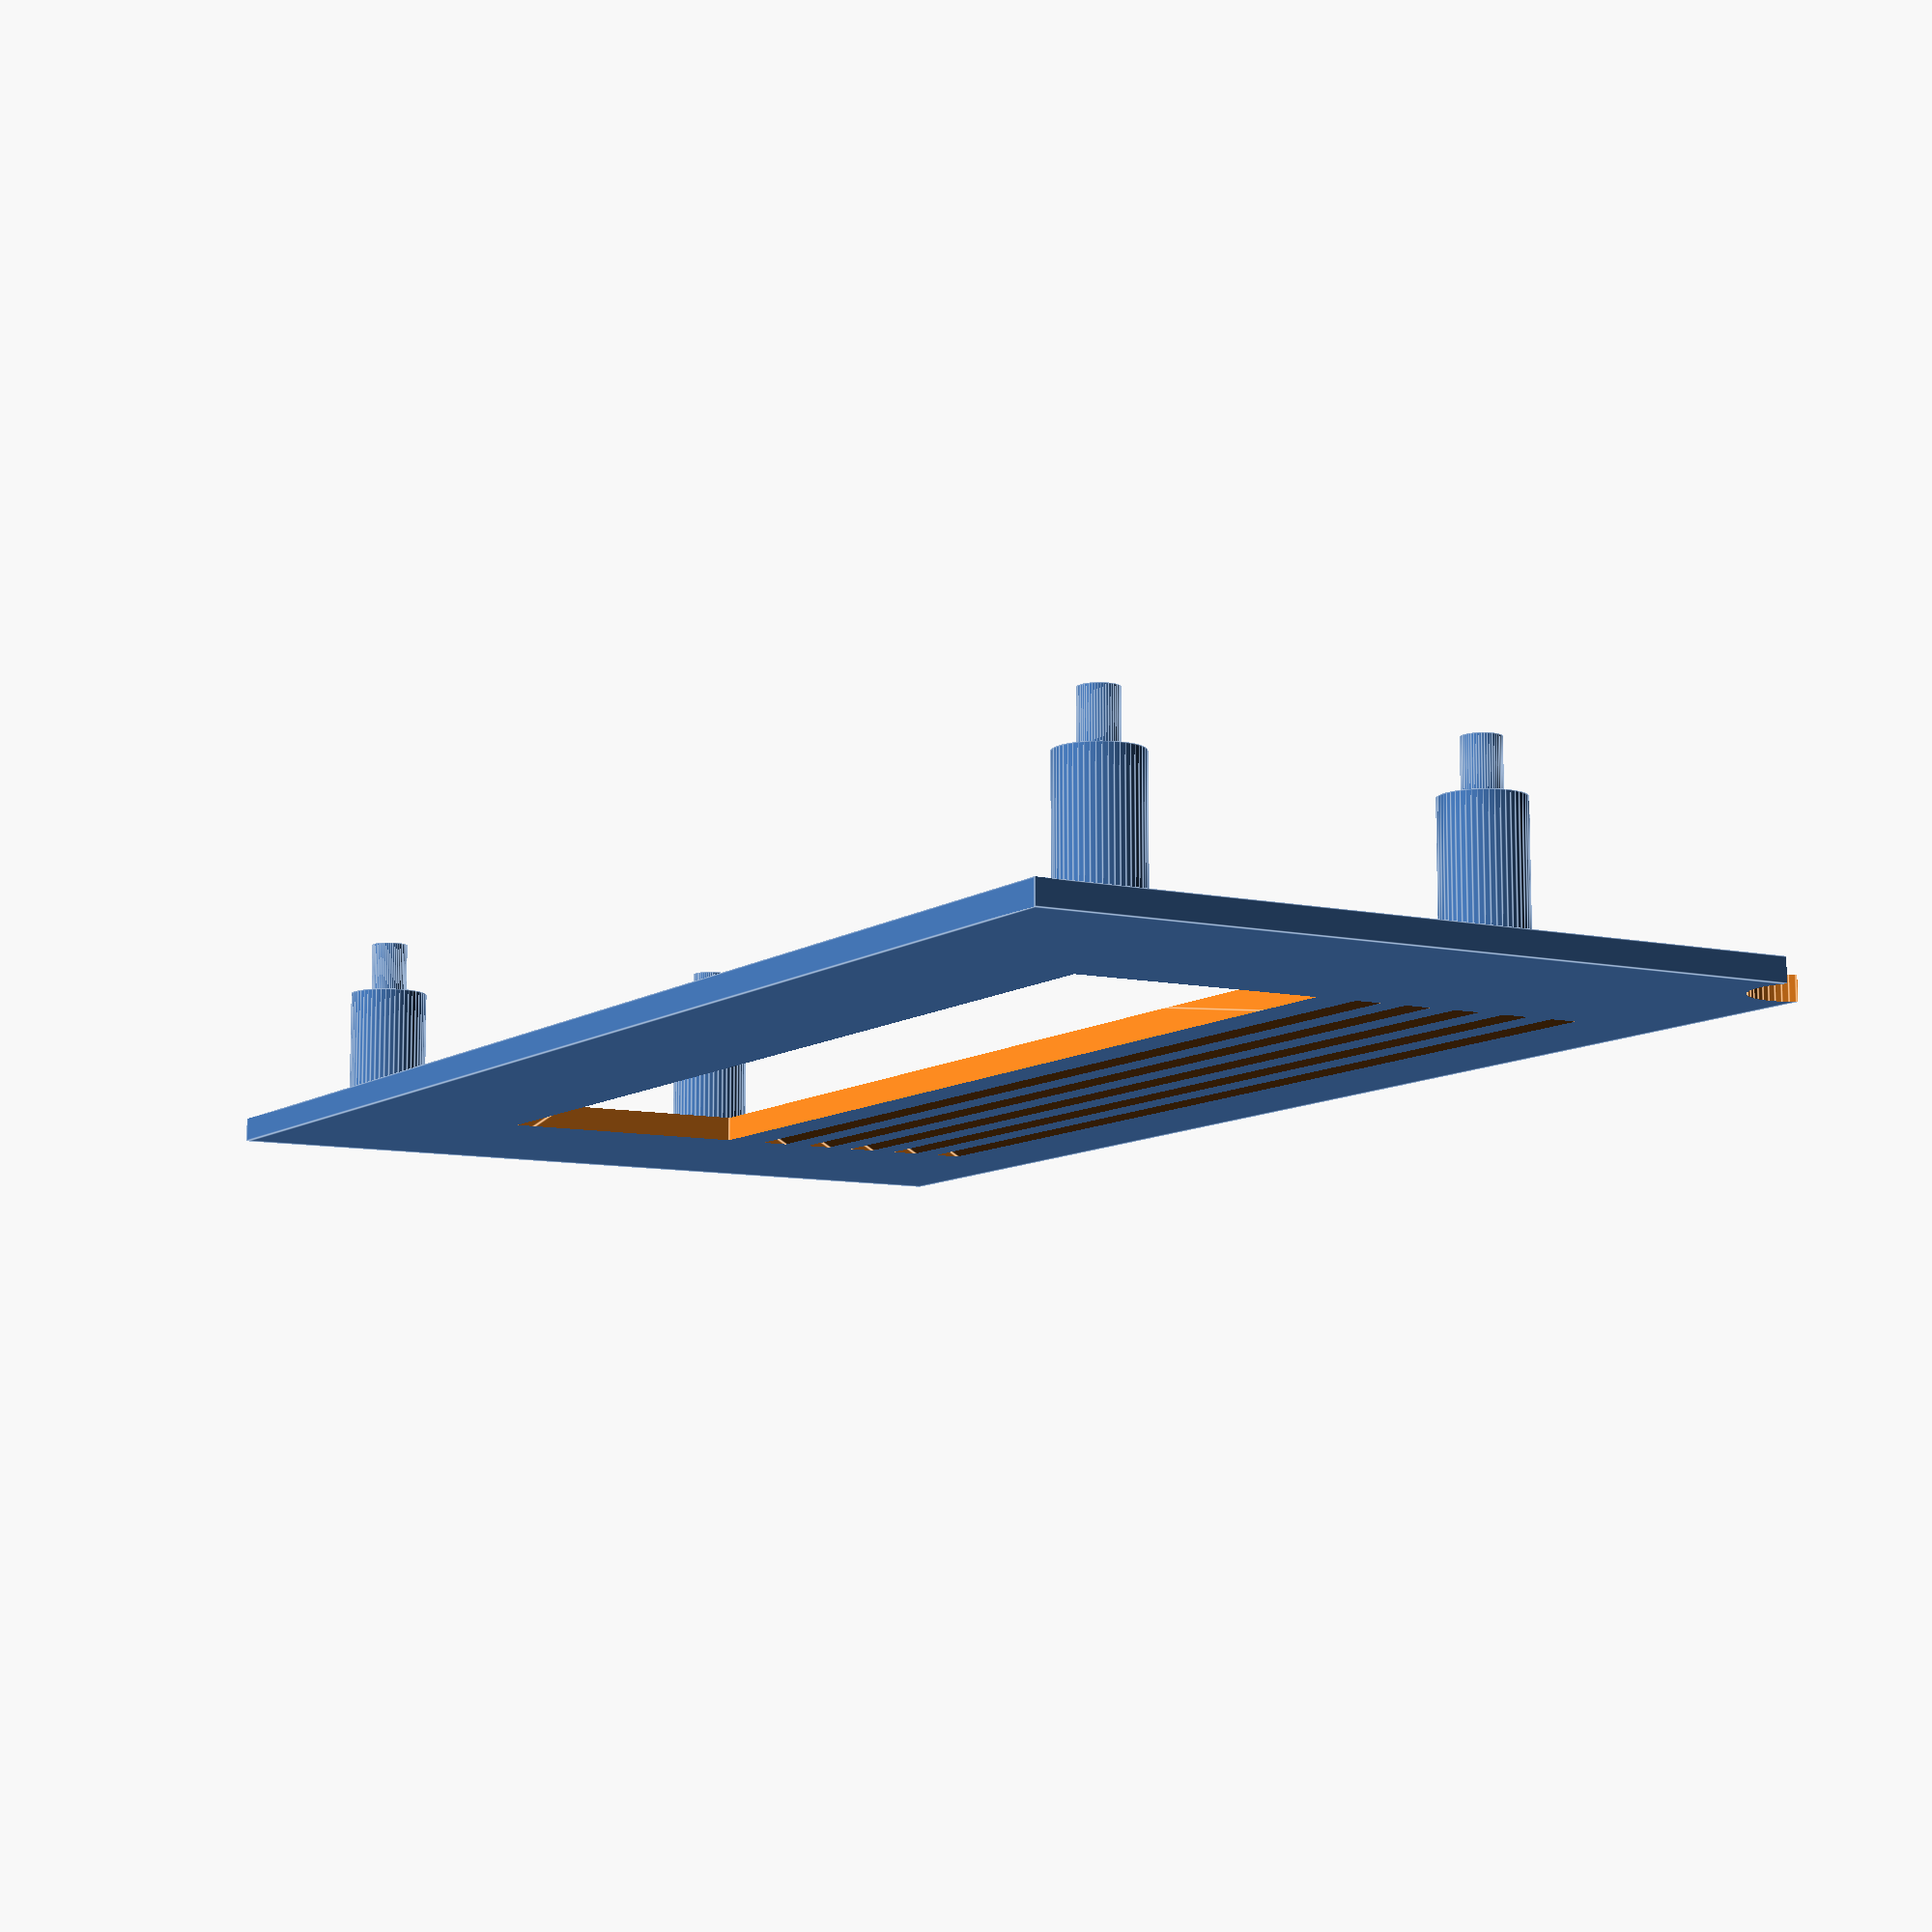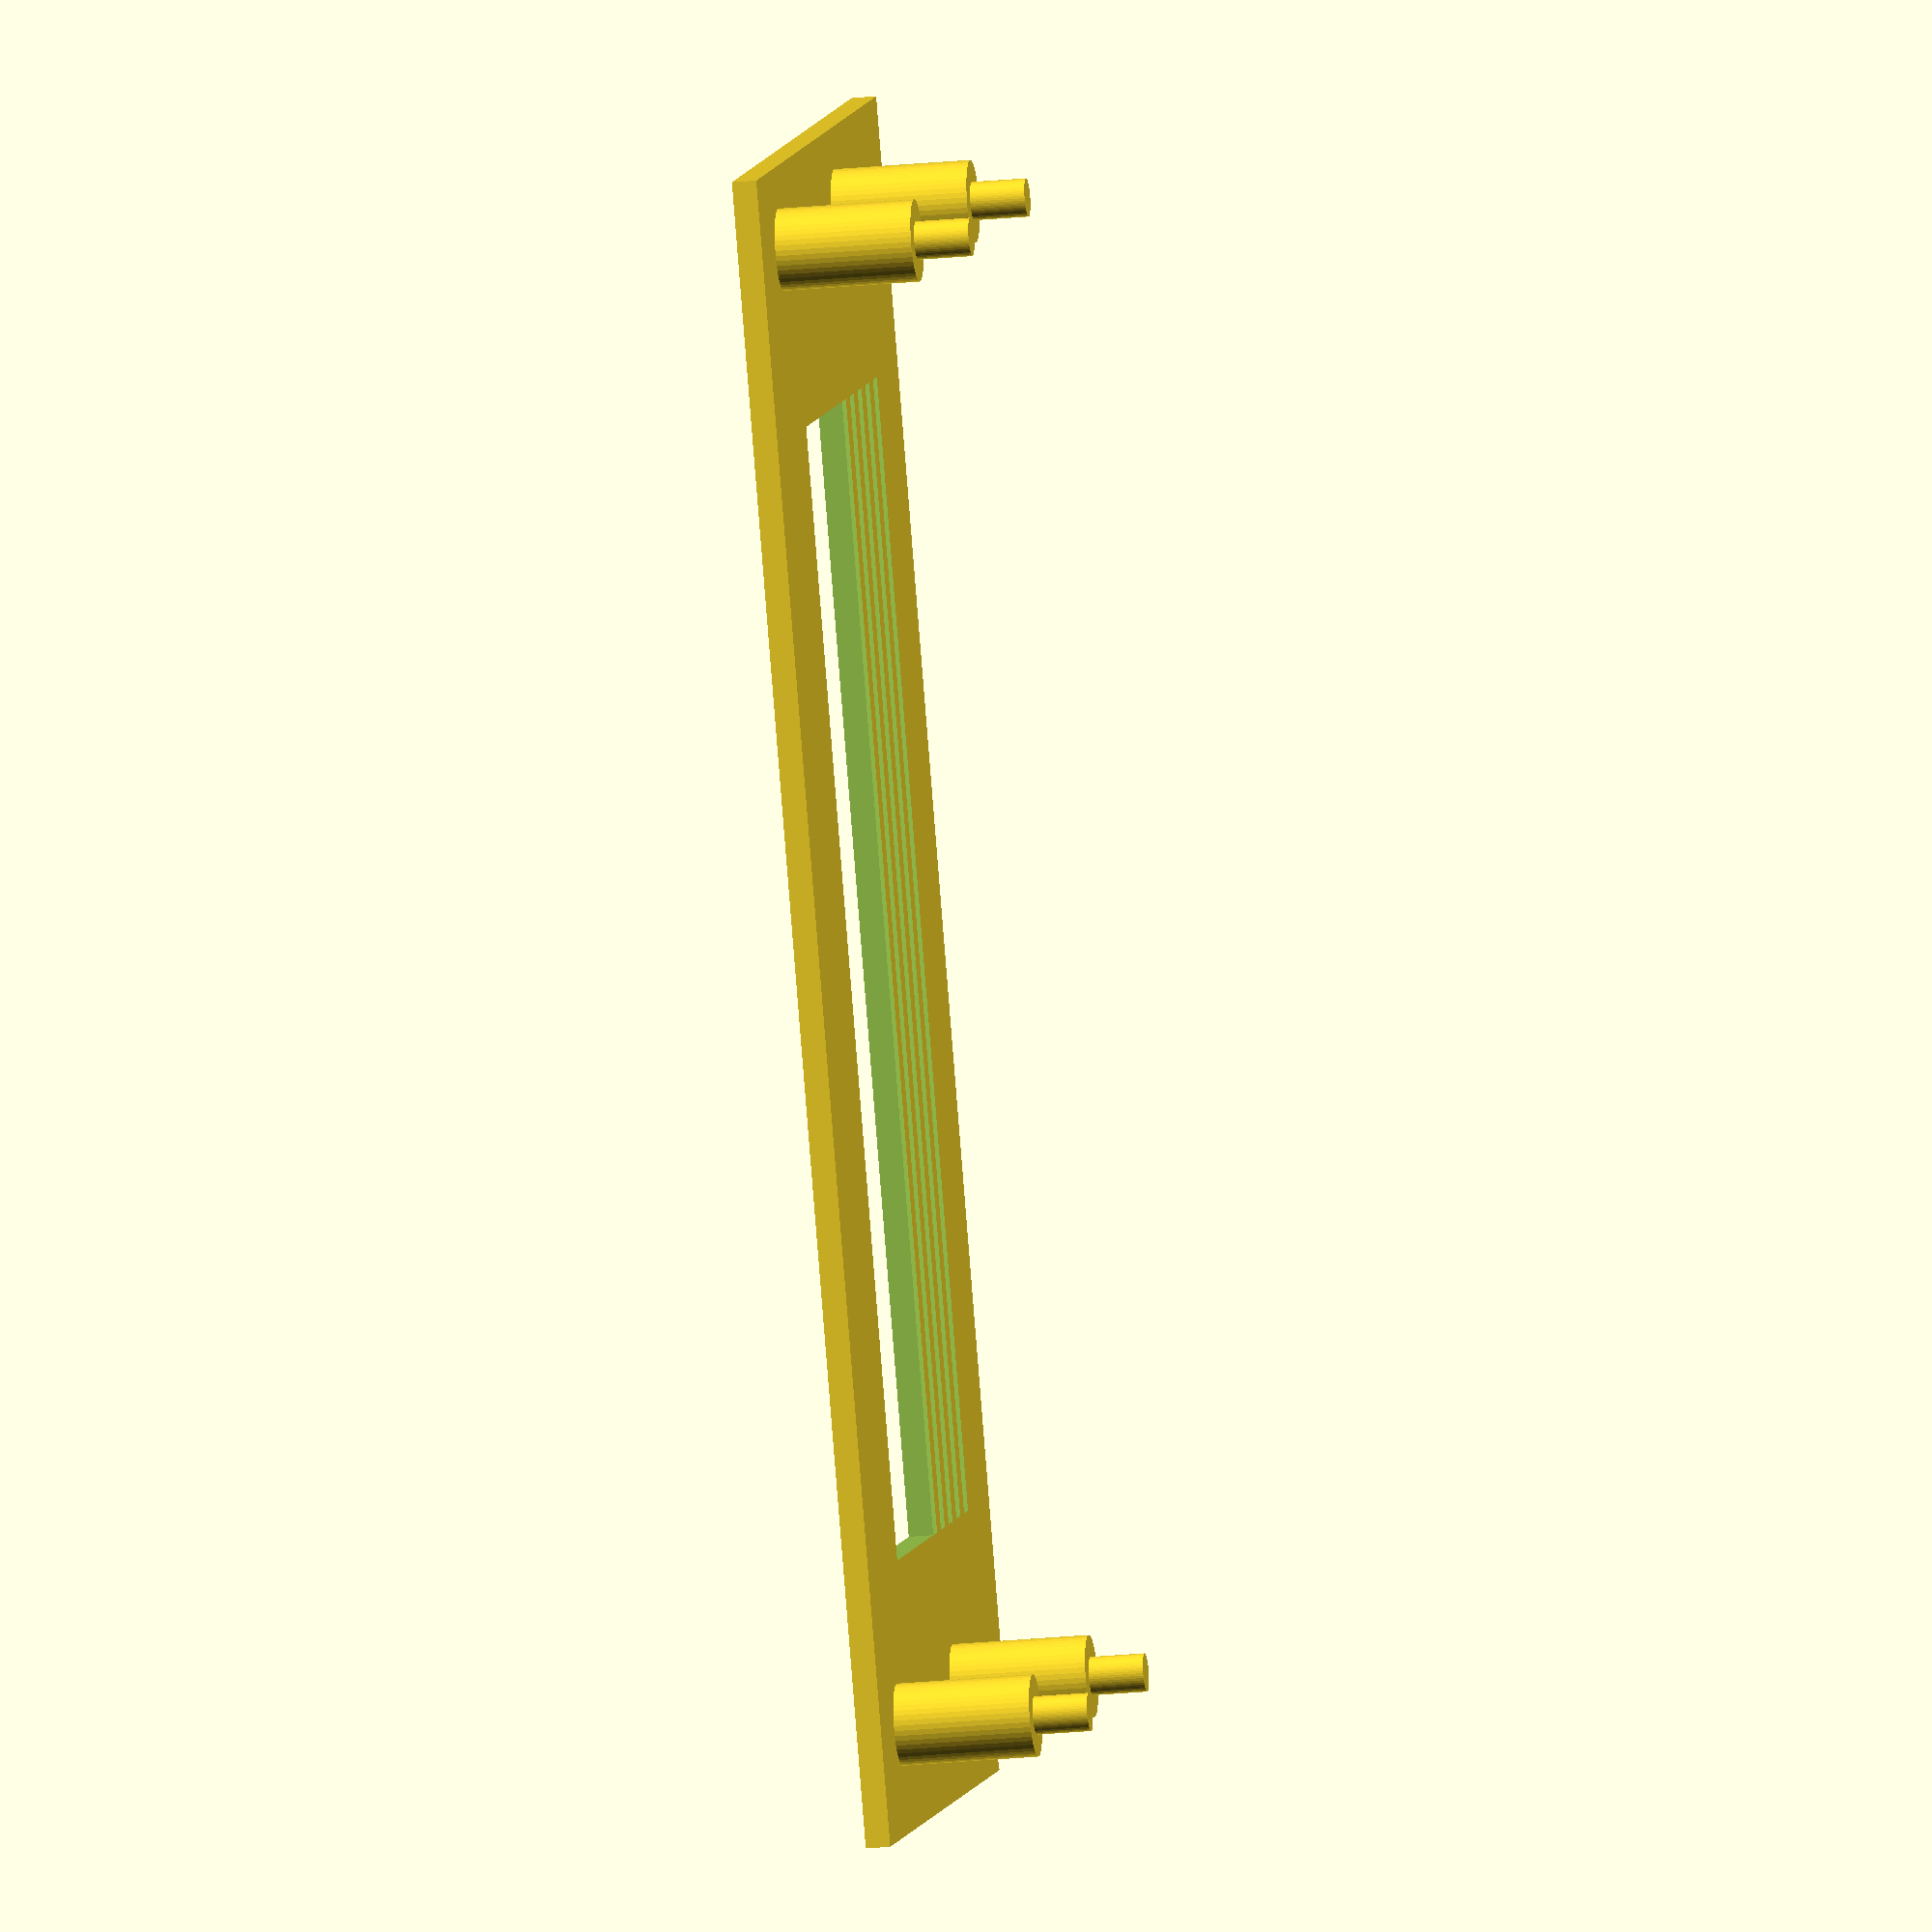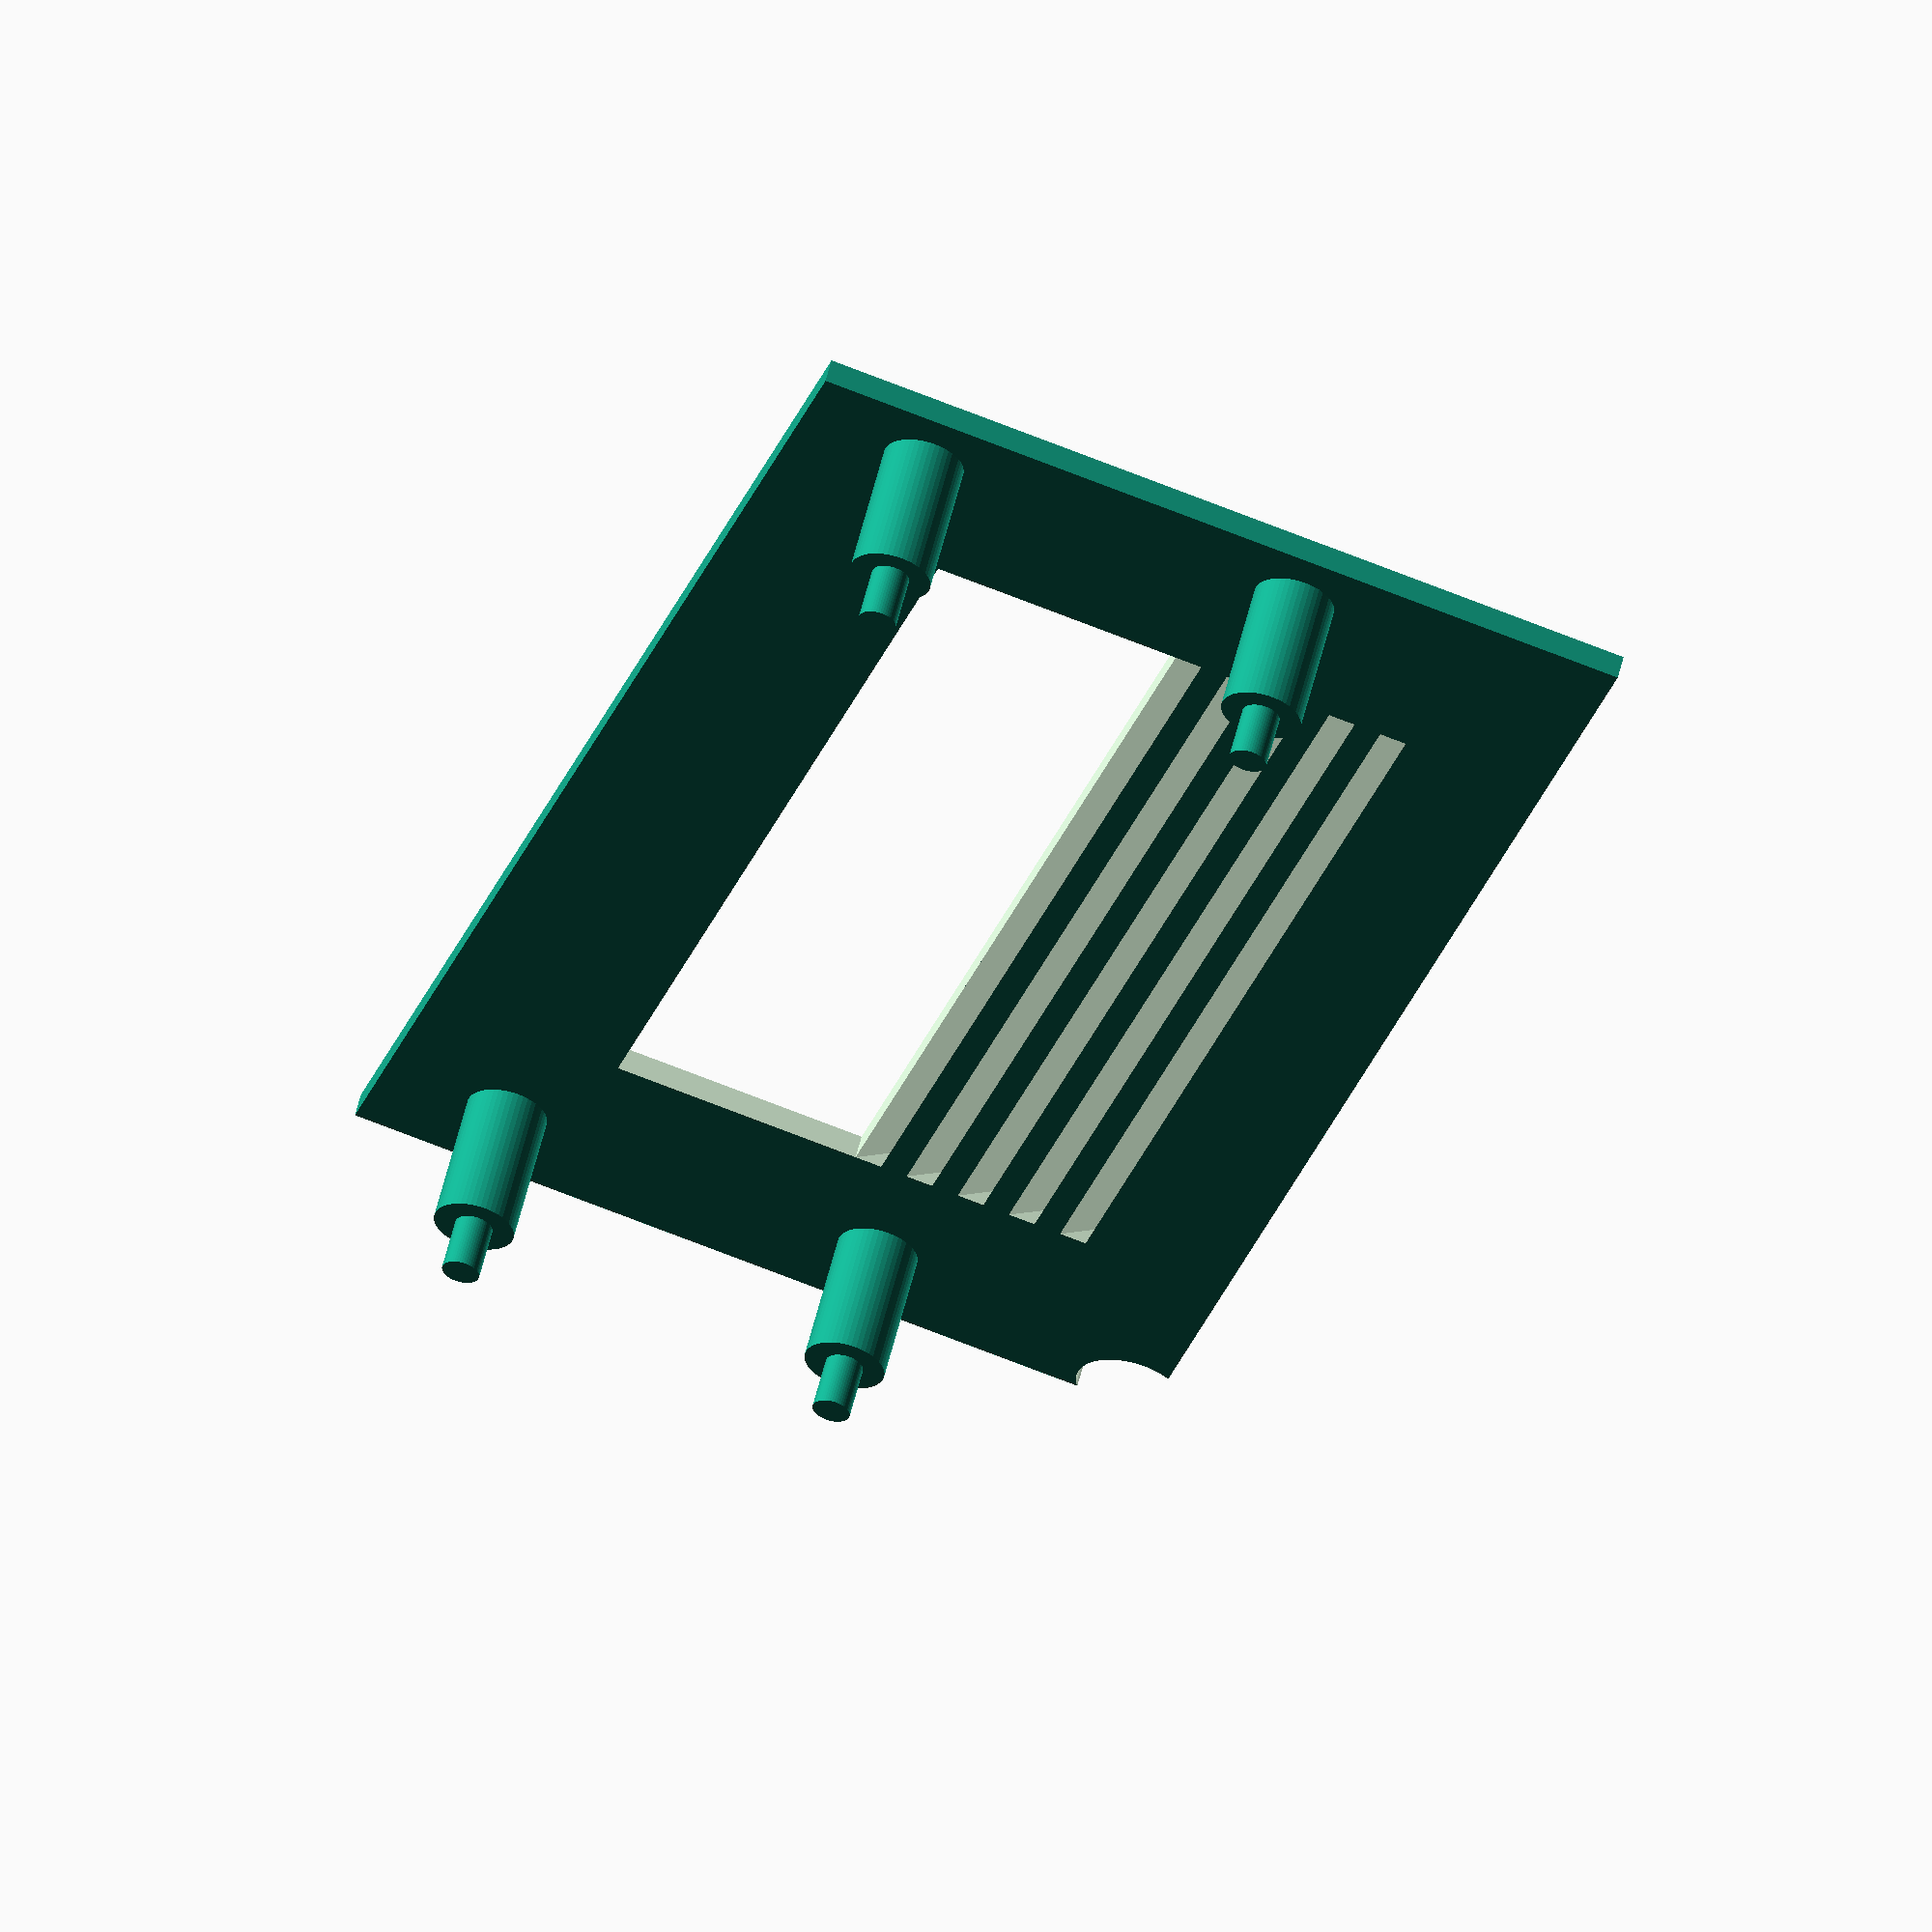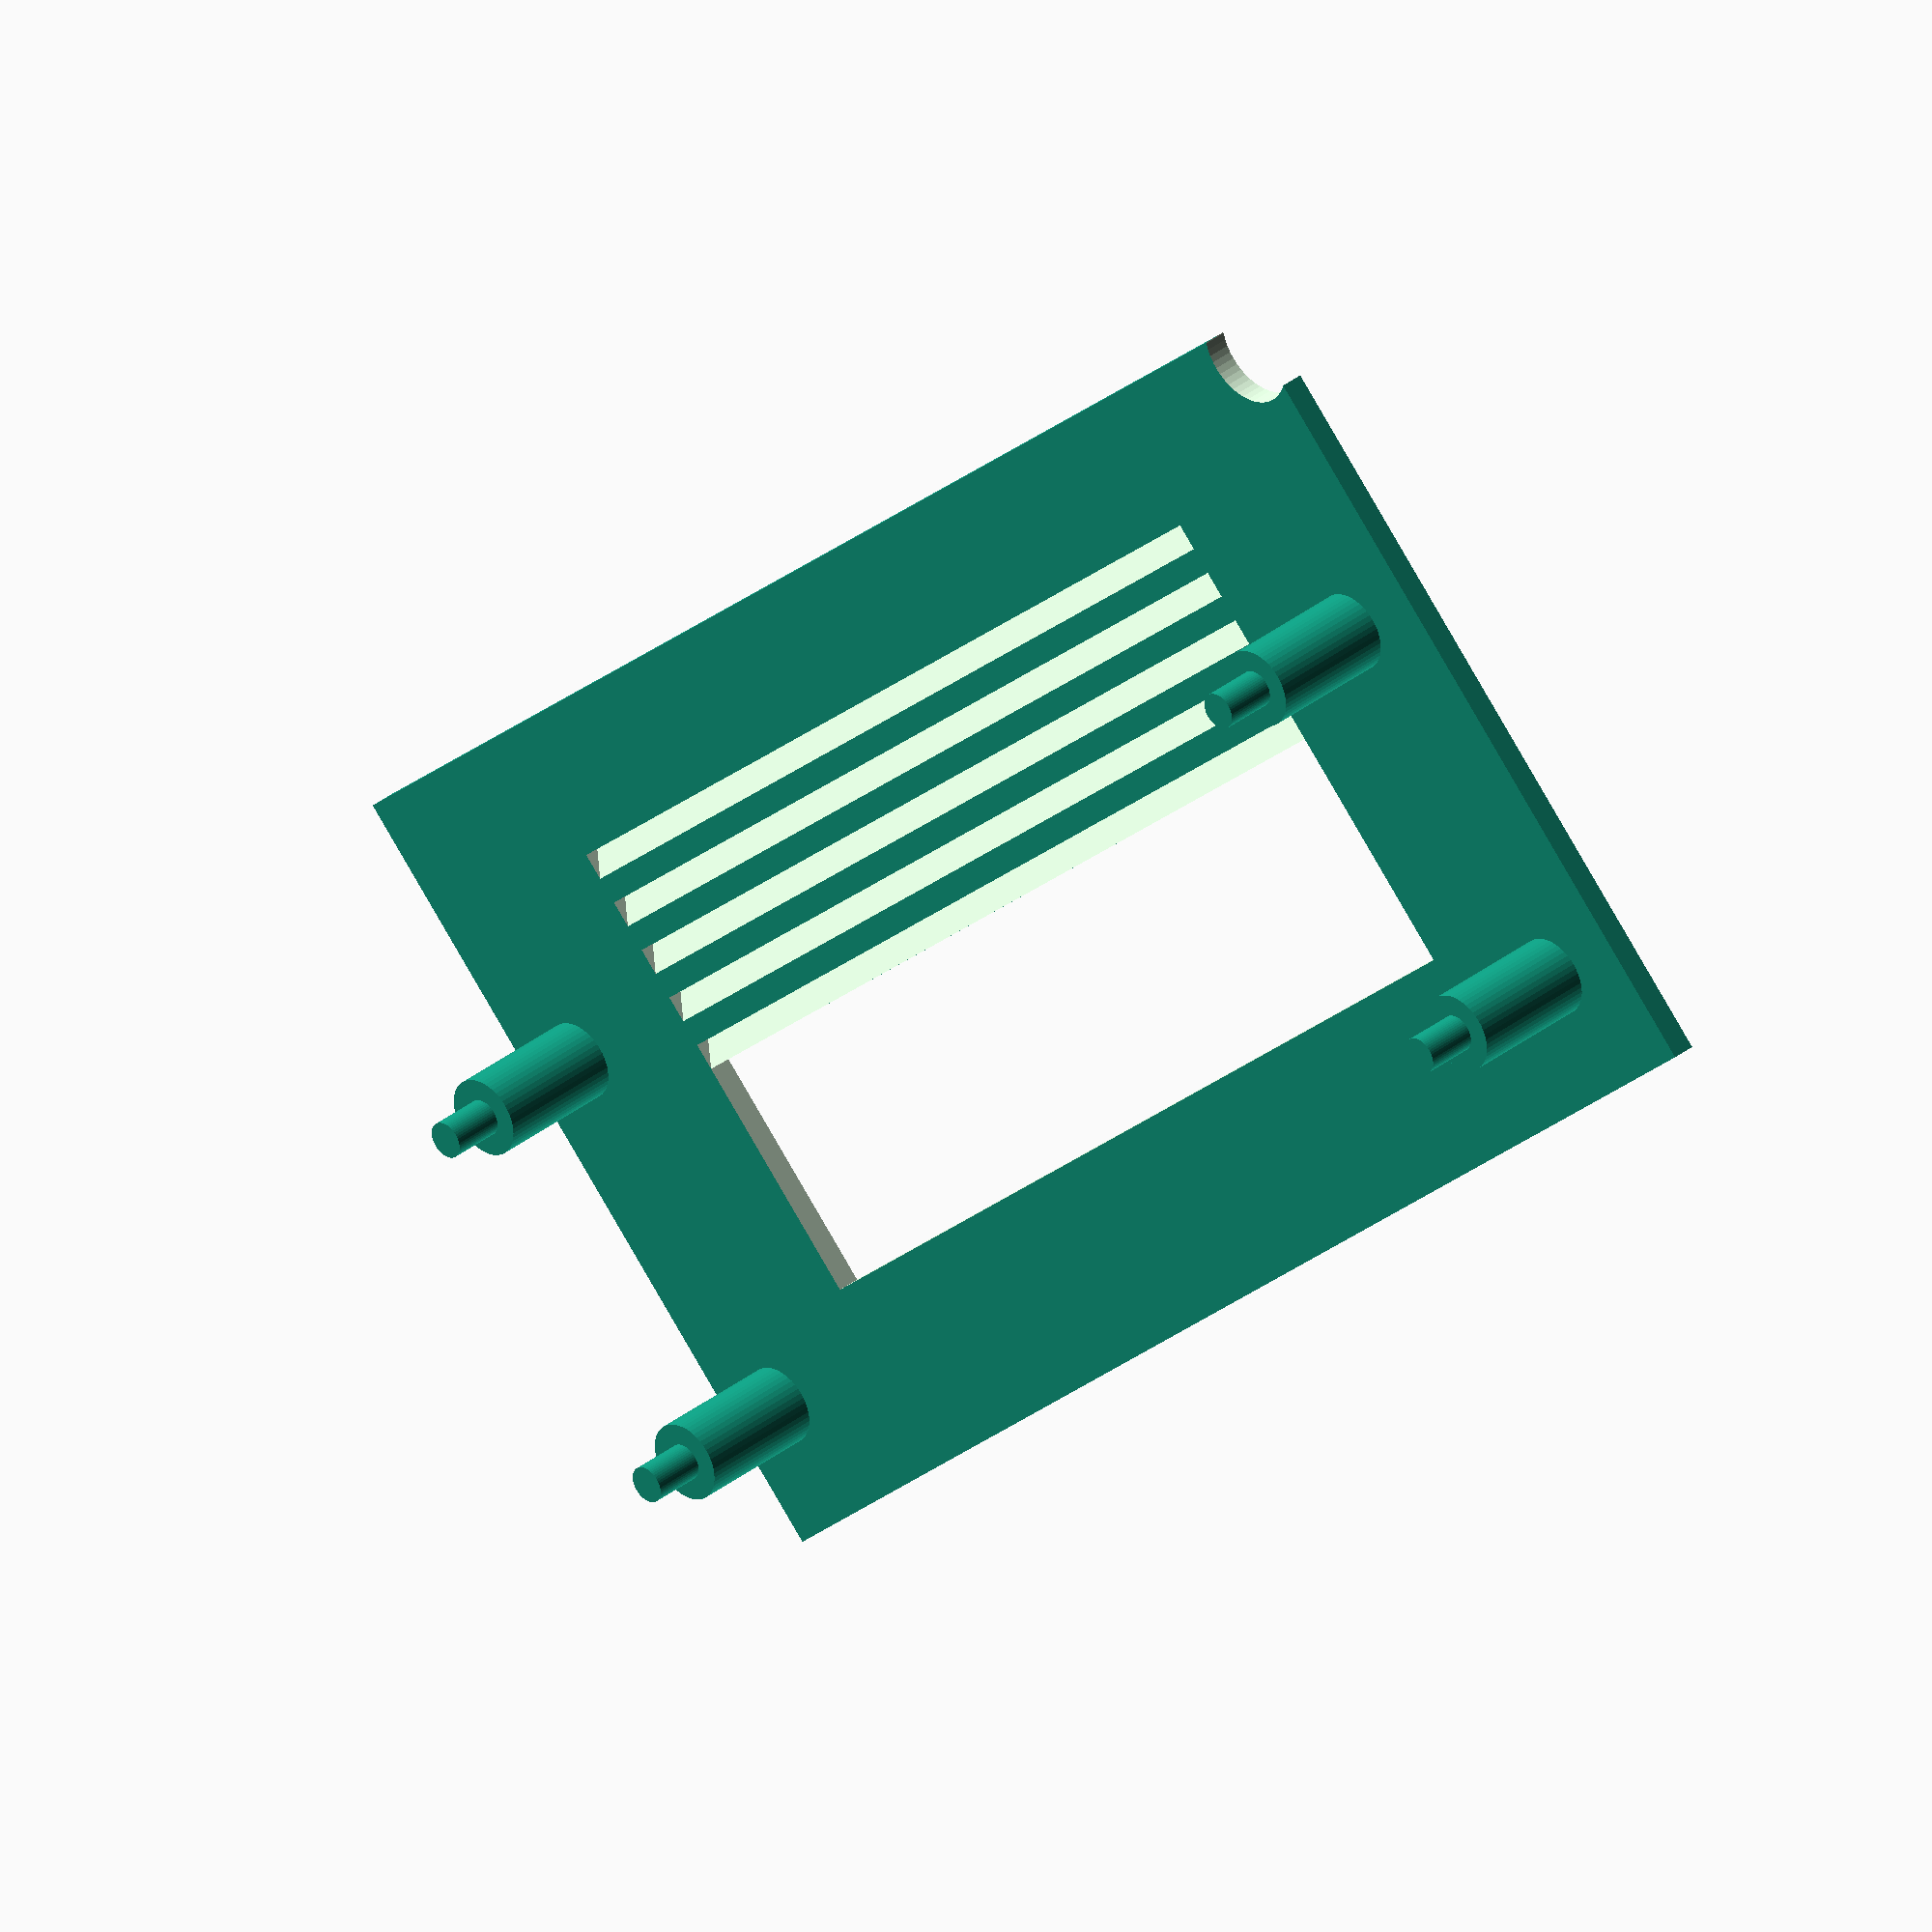
<openscad>
/* [Stands] */
stand_x_dist = 108;
stand_y_dist = 29;
stand_height = 10;
stand_outer_diameter = 6;
stand_inner_diameter = 3;
/* [Window] */
cutout_x = 13.5;
cutout_y = 5.2;
cutout_width = 83;
cutout_height = 18.6;
/* [Front] */
front_width = 122;
front_height = 62;
front_thickness = 1.8;
// The depth of groove of the case in which the front rests
front_case_inset = 2;
cable_diameter = 4;
//Position of display wrt center
display_x_correction = -1;
//Position of display wrt center
display_y_correction = 7;
air_vent_width = cutout_width;
air_vent_height = 1;
air_vent_dist = 3;
air_vent_y = 6;
/* [PCB] */
pcb_thickness = 2;
/* [Misc] */
nozzle_diamater = 0.4; //[0.4, 0.6]
$fn=50;

module stand() {
    cylinder(d=stand_outer_diameter, h=stand_height);
    translate([0,0,2*-pcb_thickness])
        cylinder(d=stand_inner_diameter-nozzle_diamater/2, h=2*pcb_thickness);
}

module stands() {
    //center
    translate([-stand_x_dist/2, stand_y_dist/2, -stand_height])
    for(x=[0,stand_x_dist], y=[0,-stand_y_dist]) {
        translate([x, y, 0]) stand();
    }
}

module window_cutout() {
    //center
    translate([-stand_x_dist/2, stand_y_dist/2, -stand_height])
    //move window to proper position
    translate([cutout_x, -cutout_height-cutout_y, 0])
        // Hull to 'grow' cutout a bit for margin.
        hull() {
            // 'window'
            cube([cutout_width, cutout_height, stand_height + front_thickness + 1]);
            cube([nozzle_diamater/2,nozzle_diamater/2, nozzle_diamater/2]);
        }
}

module air_vents() {
    //center
    translate([-stand_x_dist/2, stand_y_dist/2-air_vent_y, -stand_height])
    //move window to proper position
    translate([cutout_x, -cutout_height-cutout_y, 0])
    translate([(cutout_width-air_vent_width)/2, 4, 0])
    for (i = [0:4]) {
        translate([0, -(air_vent_dist + air_vent_height)*i, stand_height])
            //slanted to prevent light leakage.
            rotate([60,0,0])
            translate([0, 0, -10/2])
            cube([air_vent_width, air_vent_height, 10]);
    }
}

module frontplate() {
    translate([-front_width/2, -front_height/2, 0]) {
        difference() {
            cube([front_width, front_height, front_thickness]);
            // compensate for case inset
            translate([-front_case_inset, front_case_inset, 0])
            //move to lower right corner
            translate([front_width, 0, -front_thickness])
                // Since the cutout for the cable is from the corner
                // the RADIUS of the cutout == DIAMETER of the cable
                cylinder(r=cable_diameter, h=front_thickness*10);
        }
    }
}

union() {
    stands();
    difference() {
        translate([-display_x_correction, -display_y_correction, 0])
            frontplate();
        window_cutout();
        air_vents();
    }
}

</openscad>
<views>
elev=99.5 azim=120.3 roll=180.1 proj=p view=edges
elev=24.2 azim=119.6 roll=99.3 proj=o view=solid
elev=301.3 azim=73.2 roll=194.0 proj=o view=wireframe
elev=325.2 azim=224.1 roll=223.6 proj=o view=wireframe
</views>
